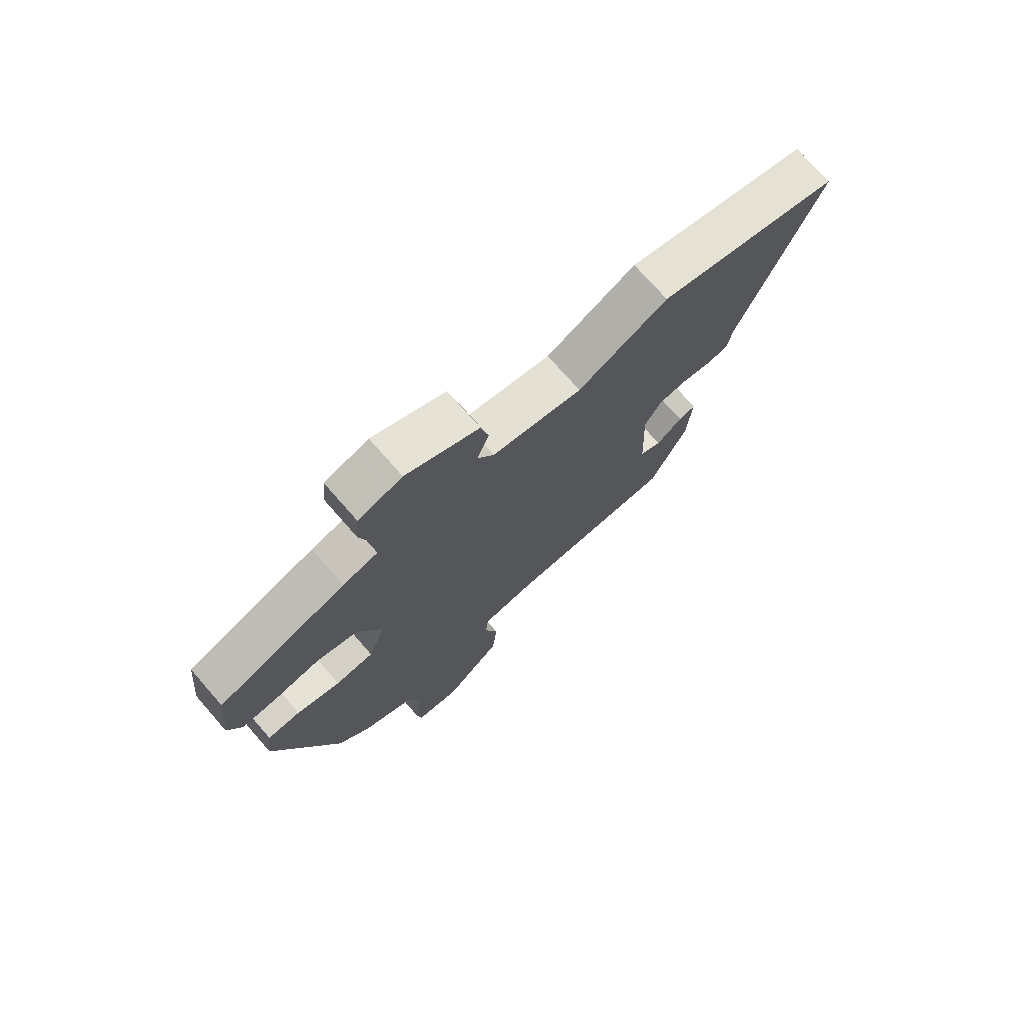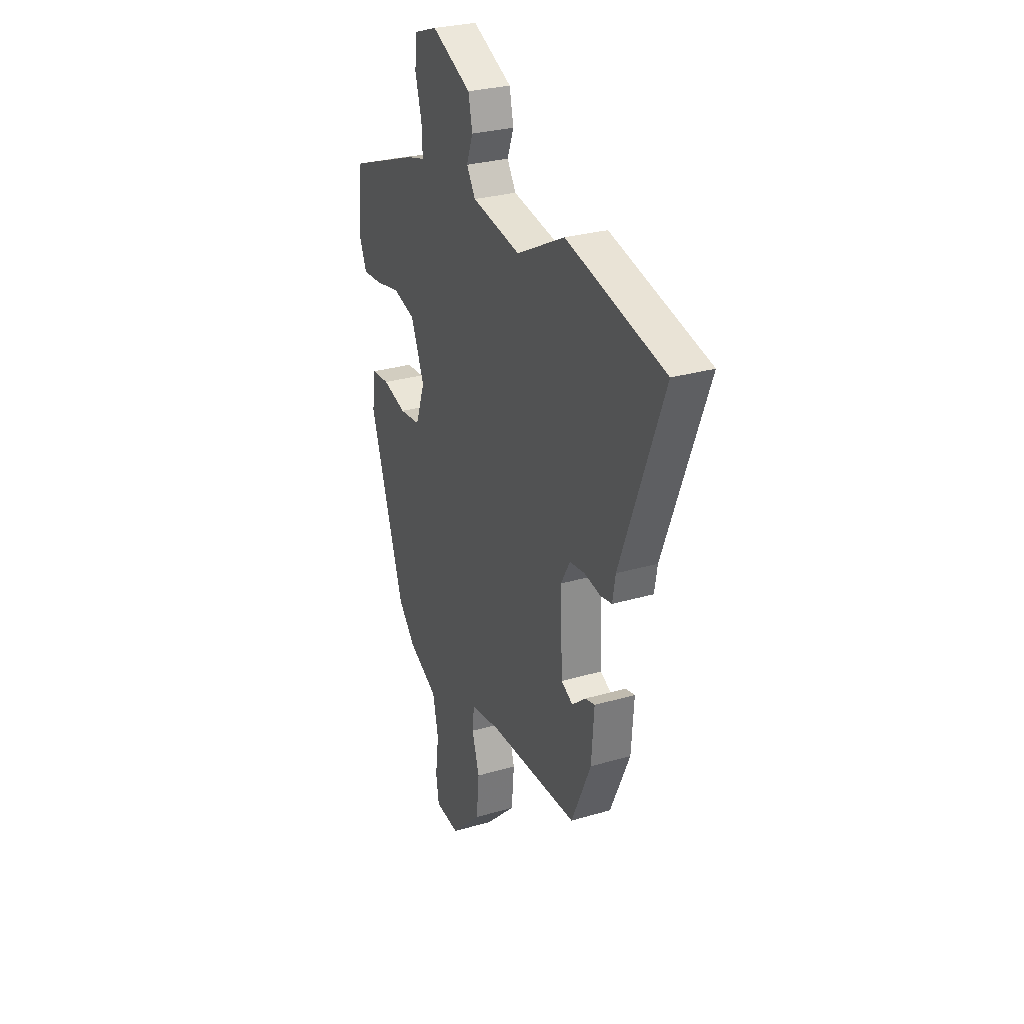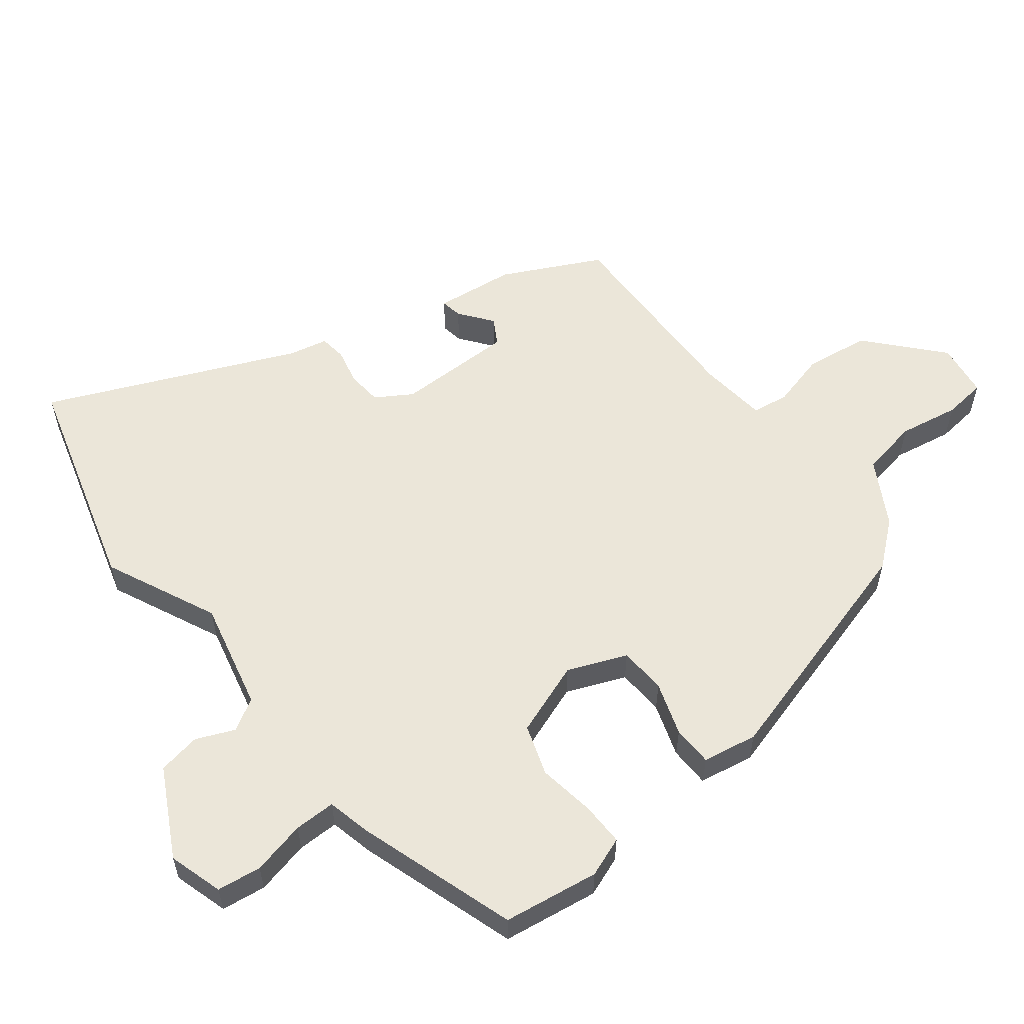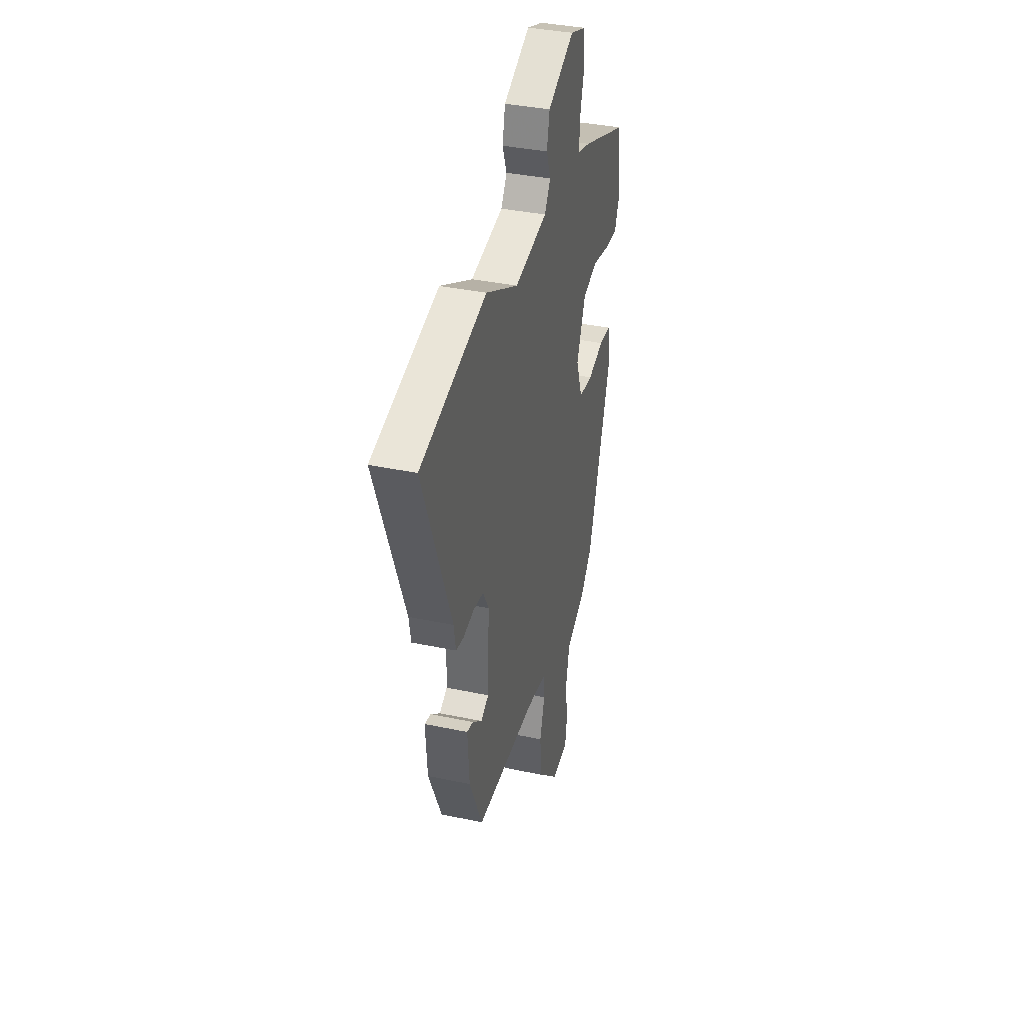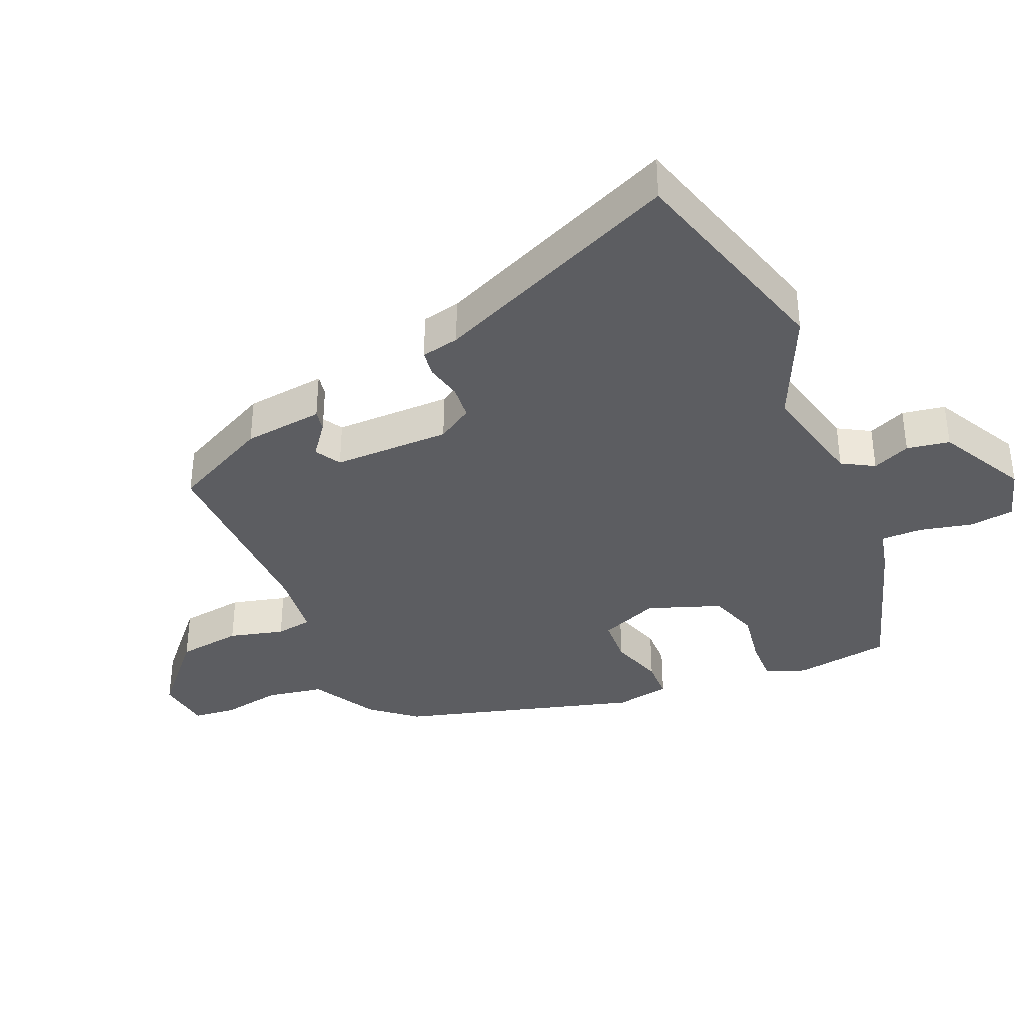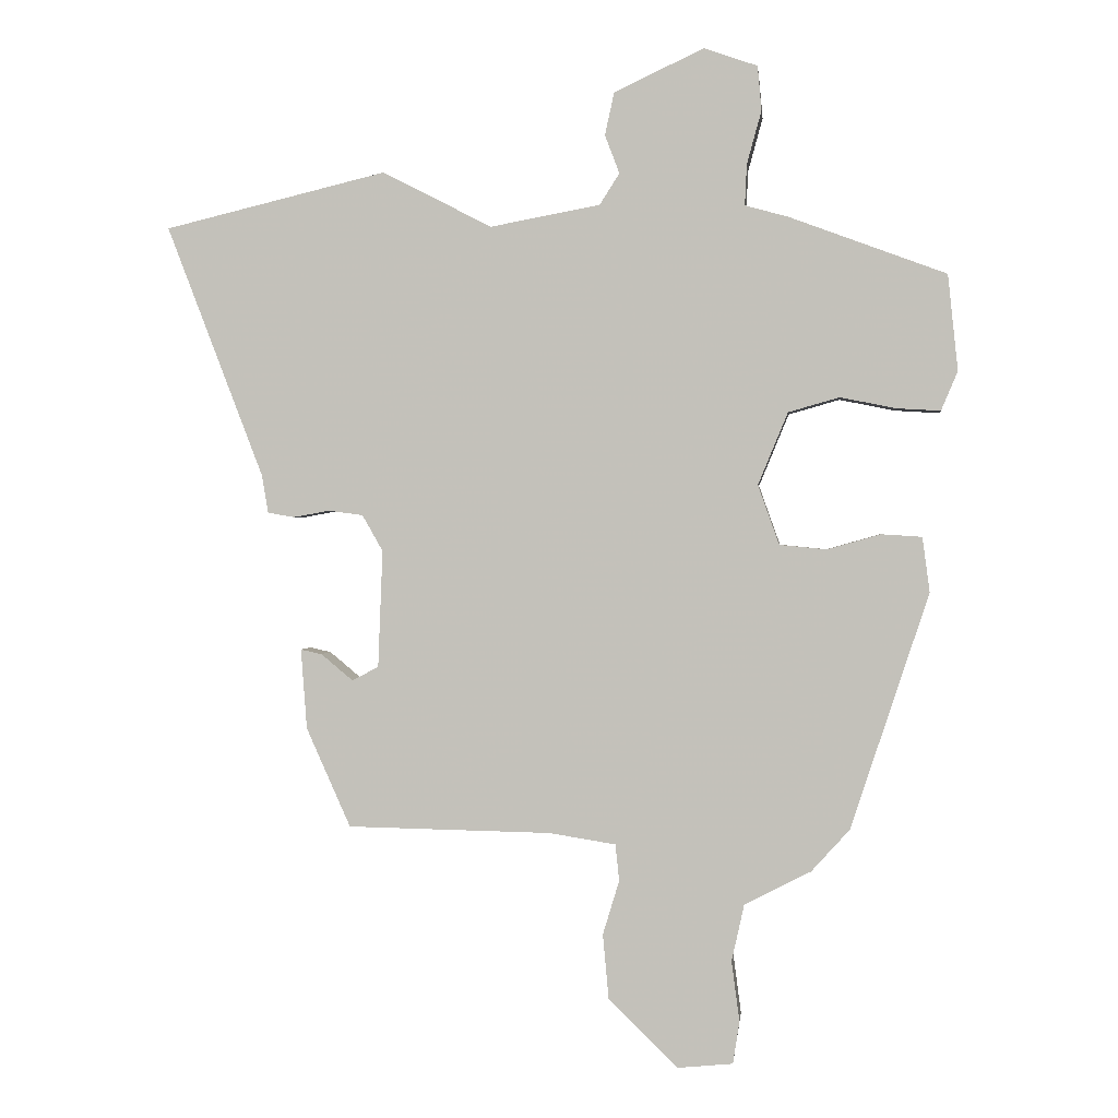
<metadata>
{"format":"obj","ext":"obj","renderer":"f3d","projection":"perspective","resolution":1024,"background":"white","views":[{"elev":73.9,"azim":138.8,"up":"+Z"},{"elev":28.3,"azim":-114.0,"up":"+Z"},{"elev":57.0,"azim":54.5,"up":"+Y"},{"elev":37.0,"azim":-74.7,"up":"+Z"},{"elev":-36.7,"azim":-64.3,"up":"+Y"},{"elev":0.6,"azim":6.1,"up":"+Z"}]}
</metadata>
<code>
v 0.365 0.07 -0.457
v 0.307 0.07 -0.521
v 0.207 0.07 -0.572
v 0.188 0.07 -0.658
v 0.2 0.07 -0.749
v 0.19 0.07 -0.813
v 0.107 0.07 -0.821
v 0.002 0.07 -0.719
v -0.007 0.07 -0.621
v 0.018 0.07 -0.539
v 0.012 0.07 -0.484
v -0.089 0.07 -0.468
v -0.396 0.07 -0.462
v -0.463 0.07 -0.312
v -0.472 0.07 -0.191
v -0.44 0.07 -0.198
v -0.392 0.07 -0.238
v -0.352 0.07 -0.217
v -0.345 0.07 -0.04
v -0.376 0.07 0.015
v -0.428 0.07 0.022
v -0.483 0.07 0.012
v -0.523 0.07 0.019
v -0.533 0.07 0.077
v -0.679 0.07 0.457
v -0.343 0.07 0.538
v -0.178 0.07 0.453
v -0.012 0.07 0.484
v 0.018 0.07 0.531
v -0.004 0.07 0.589
v 0.01 0.07 0.653
v 0.145 0.07 0.717
v 0.226 0.07 0.689
v 0.232 0.07 0.622
v 0.21 0.07 0.542
v 0.207 0.07 0.48
v 0.272 0.07 0.462
v 0.509 0.07 0.374
v 0.524 0.07 0.229
v 0.499 0.07 0.17
v 0.433 0.07 0.174
v 0.349 0.07 0.191
v 0.272 0.07 0.169
v 0.227 0.07 0.06
v 0.259 0.07 -0.03
v 0.33 0.07 -0.037
v 0.411 0.07 -0.014
v 0.472 0.07 -0.018
v 0.483 0.07 -0.101
v 0.365 0 -0.457
v 0.307 0 -0.521
v 0.207 0 -0.572
v 0.188 0 -0.658
v 0.2 0 -0.749
v 0.19 0 -0.813
v 0.107 0 -0.821
v 0.002 0 -0.719
v -0.007 0 -0.621
v 0.018 0 -0.539
v 0.012 0 -0.484
v -0.089 0 -0.468
v -0.396 0 -0.462
v -0.463 0 -0.312
v -0.472 0 -0.191
v -0.44 0 -0.198
v -0.392 0 -0.238
v -0.352 0 -0.217
v -0.345 0 -0.04
v -0.376 0 0.015
v -0.428 0 0.022
v -0.483 0 0.012
v -0.523 0 0.019
v -0.533 0 0.077
v -0.679 0 0.457
v -0.343 0 0.538
v -0.178 0 0.453
v -0.012 0 0.484
v 0.018 0 0.531
v -0.004 0 0.589
v 0.01 0 0.653
v 0.145 0 0.717
v 0.226 0 0.689
v 0.232 0 0.622
v 0.21 0 0.542
v 0.207 0 0.48
v 0.272 0 0.462
v 0.509 0 0.374
v 0.524 0 0.229
v 0.499 0 0.17
v 0.433 0 0.174
v 0.349 0 0.191
v 0.272 0 0.169
v 0.227 0 0.06
v 0.259 0 -0.03
v 0.33 0 -0.037
v 0.411 0 -0.014
v 0.472 0 -0.018
v 0.483 0 -0.101
f 46 47 48 49
f 45 46 49 1
f 44 45 1 2
f 39 40 41 42
f 37 38 39 42
f 36 37 42 43
f 32 33 34 35
f 32 35 36
f 29 30 31 32
f 28 29 32 36
f 27 28 36 43
f 24 25 26 27
f 21 22 23 24
f 20 21 24 27
f 19 20 27 43
f 14 15 16 17
f 12 13 14 17
f 11 12 17 18
f 7 8 9 10
f 7 10 11
f 4 5 6 7
f 3 4 7 11
f 44 2 3 11
f 18 19 43 44
f 11 18 44
f 98 97 96 95
f 50 98 95 94
f 51 50 94 93
f 91 90 89 88
f 91 88 87 86
f 92 91 86 85
f 84 83 82 81
f 85 84 81
f 81 80 79 78
f 85 81 78 77
f 92 85 77 76
f 76 75 74 73
f 73 72 71 70
f 76 73 70 69
f 92 76 69 68
f 66 65 64 63
f 66 63 62 61
f 67 66 61 60
f 59 58 57 56
f 60 59 56
f 56 55 54 53
f 60 56 53 52
f 60 52 51 93
f 93 92 68 67
f 93 67 60
f 1 50 51 2
f 2 51 52 3
f 3 52 53 4
f 4 53 54 5
f 5 54 55 6
f 6 55 56 7
f 7 56 57 8
f 8 57 58 9
f 9 58 59 10
f 10 59 60 11
f 11 60 61 12
f 12 61 62 13
f 13 62 63 14
f 14 63 64 15
f 15 64 65 16
f 16 65 66 17
f 17 66 67 18
f 18 67 68 19
f 19 68 69 20
f 20 69 70 21
f 21 70 71 22
f 22 71 72 23
f 23 72 73 24
f 24 73 74 25
f 25 74 75 26
f 26 75 76 27
f 27 76 77 28
f 28 77 78 29
f 29 78 79 30
f 30 79 80 31
f 31 80 81 32
f 32 81 82 33
f 33 82 83 34
f 34 83 84 35
f 35 84 85 36
f 36 85 86 37
f 37 86 87 38
f 38 87 88 39
f 39 88 89 40
f 40 89 90 41
f 41 90 91 42
f 42 91 92 43
f 43 92 93 44
f 44 93 94 45
f 45 94 95 46
f 46 95 96 47
f 47 96 97 48
f 48 97 98 49
f 49 98 50 1

</code>
